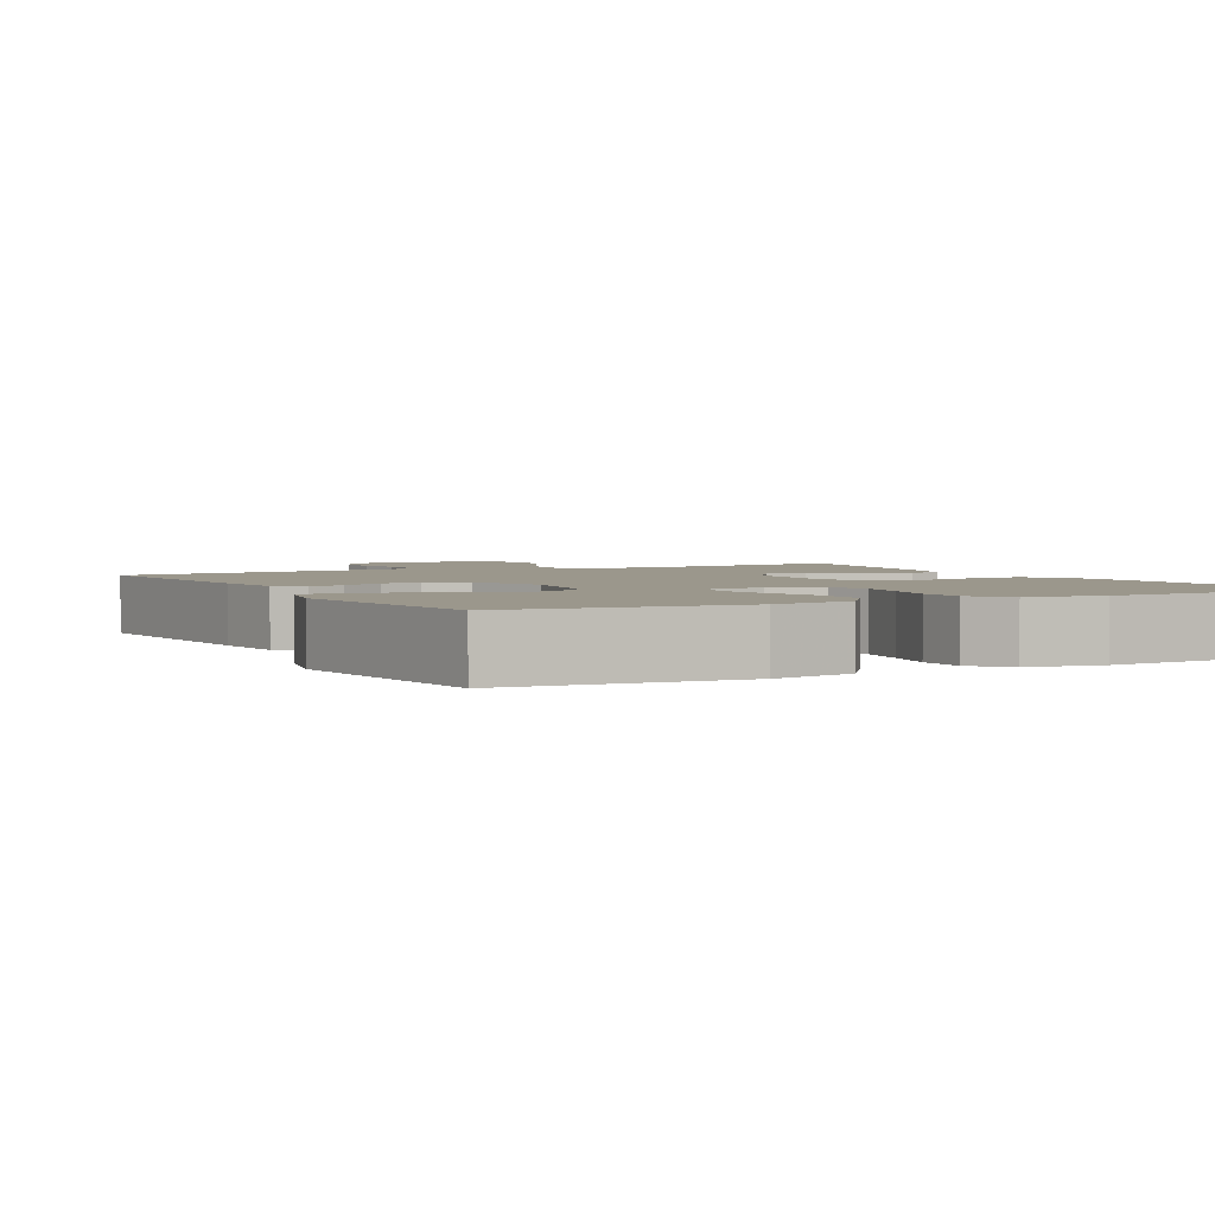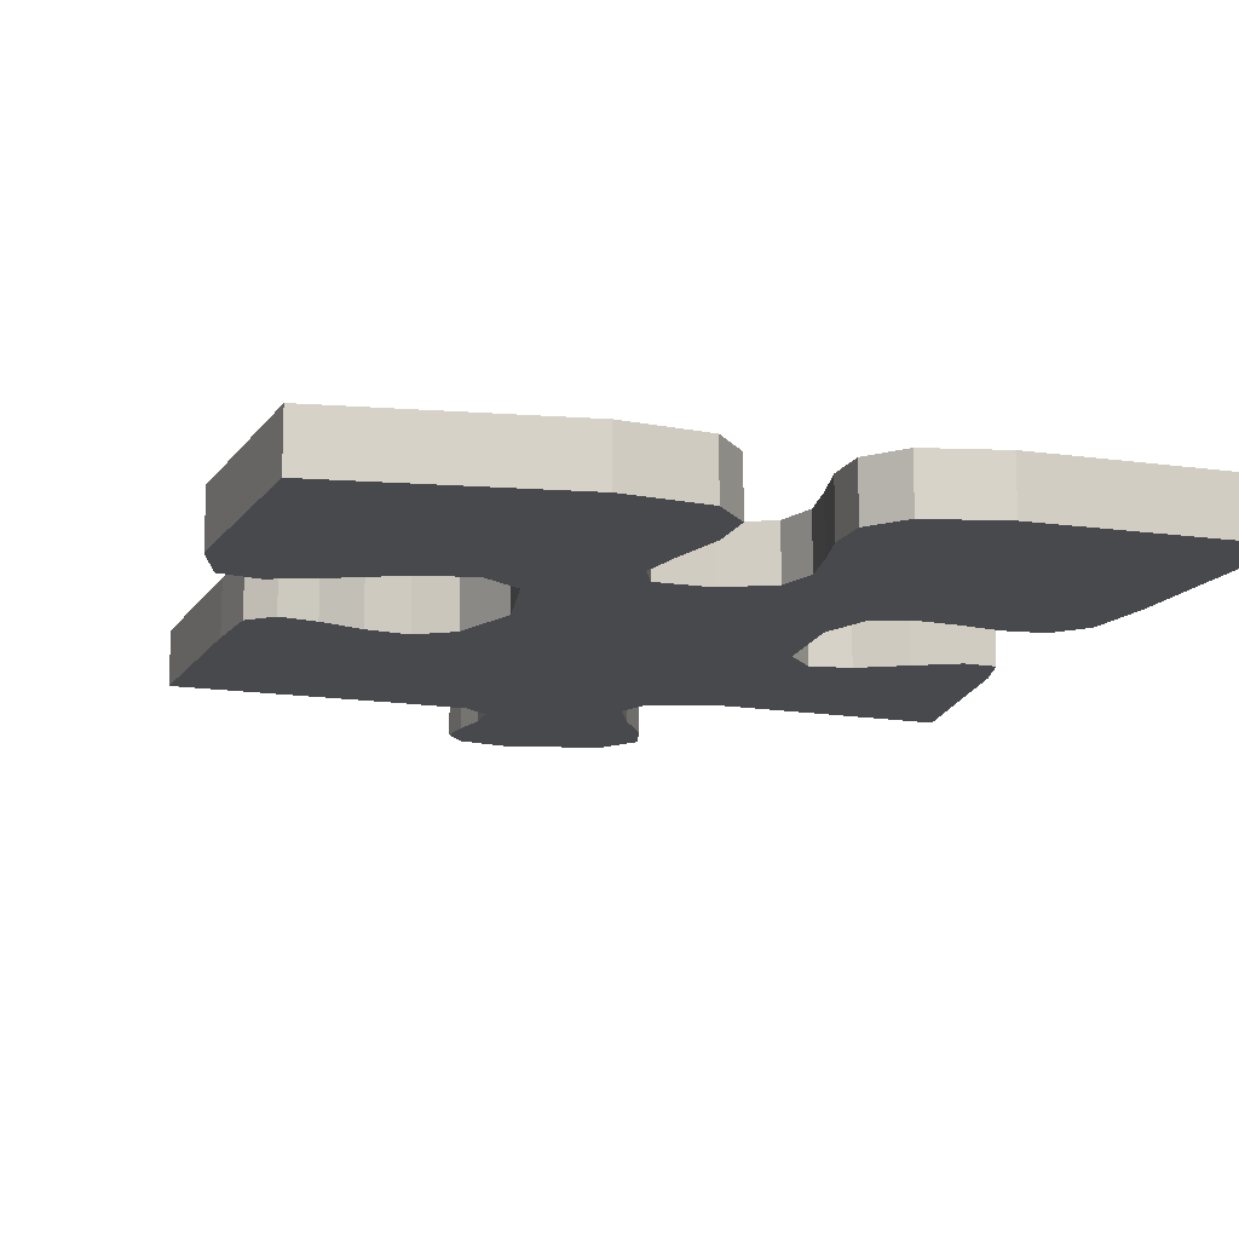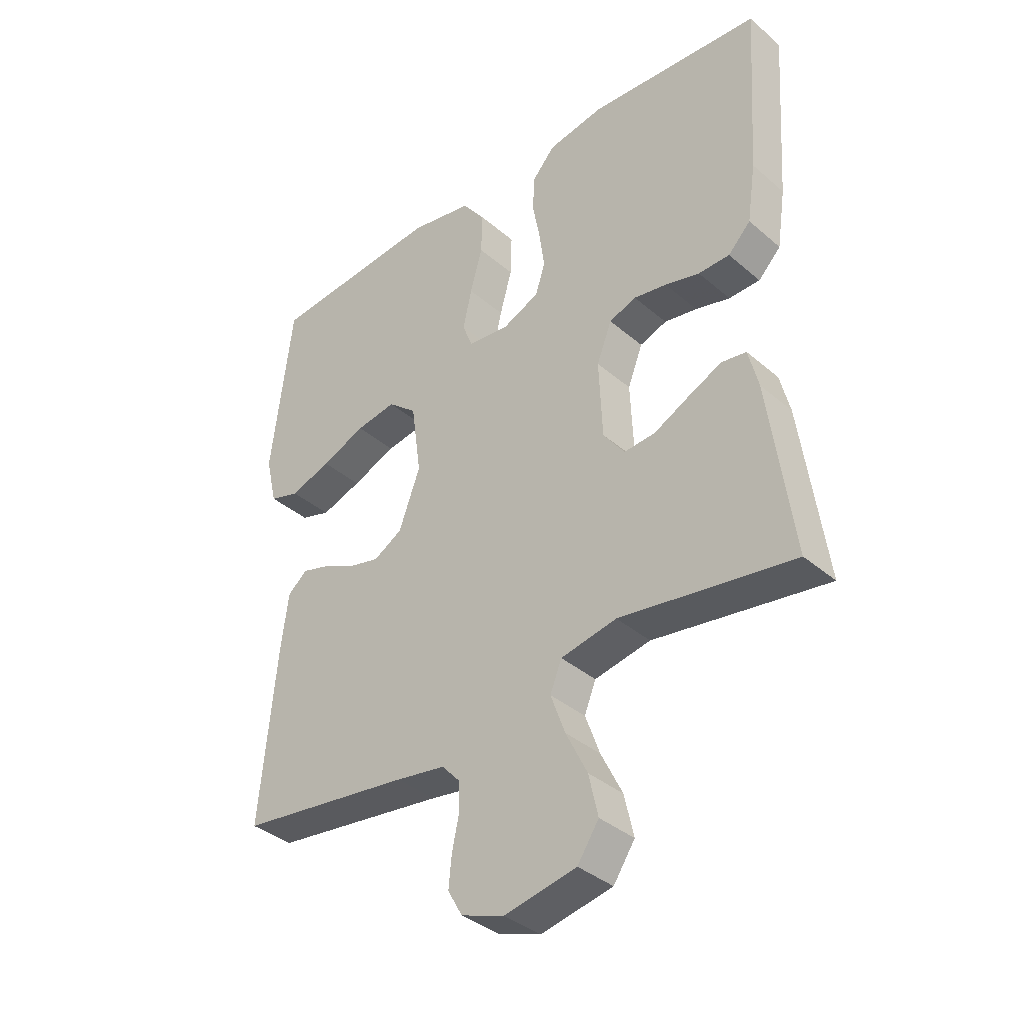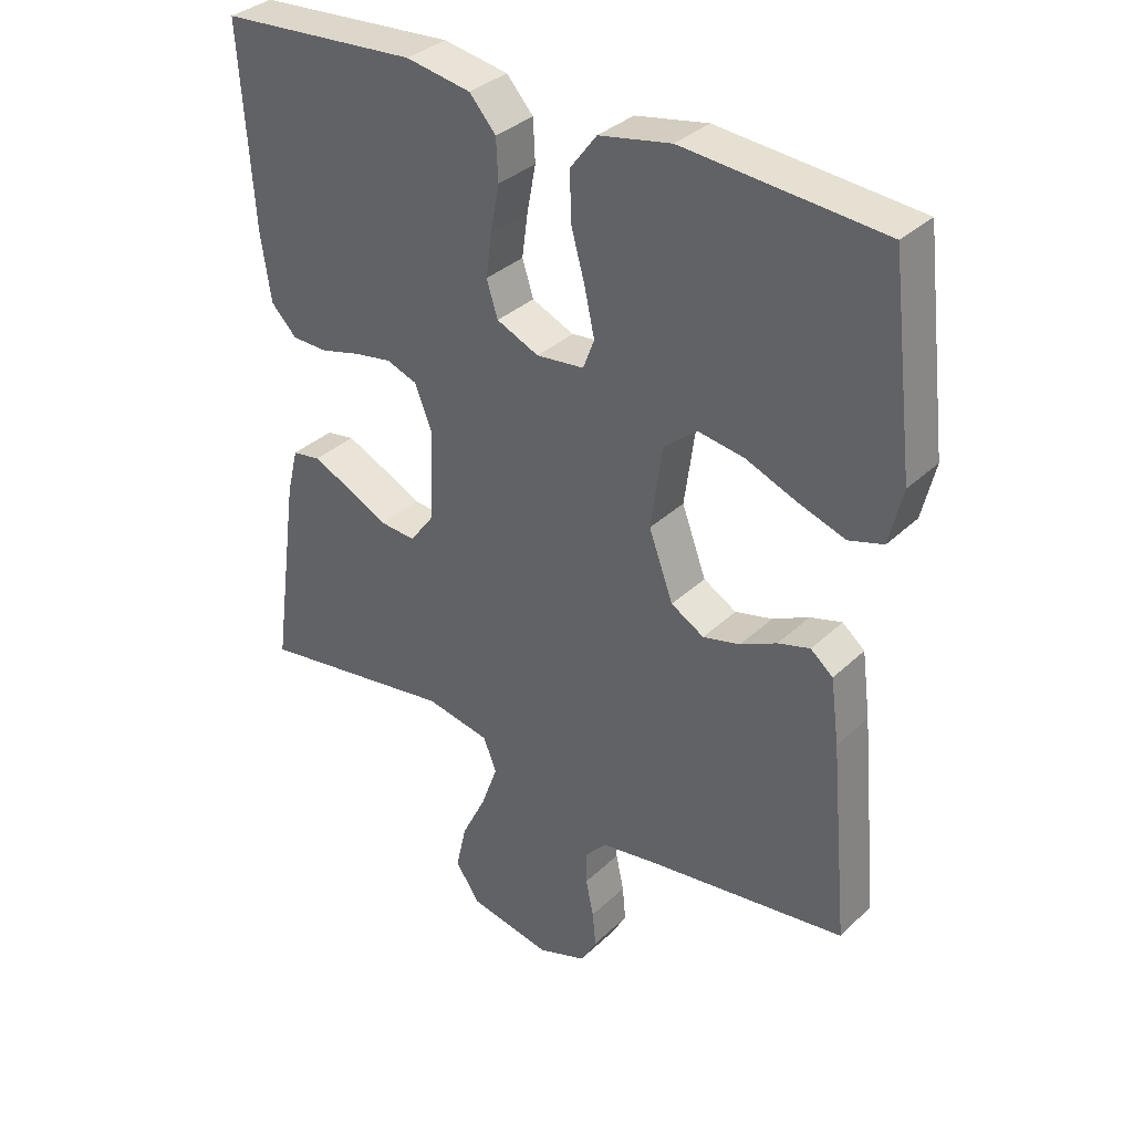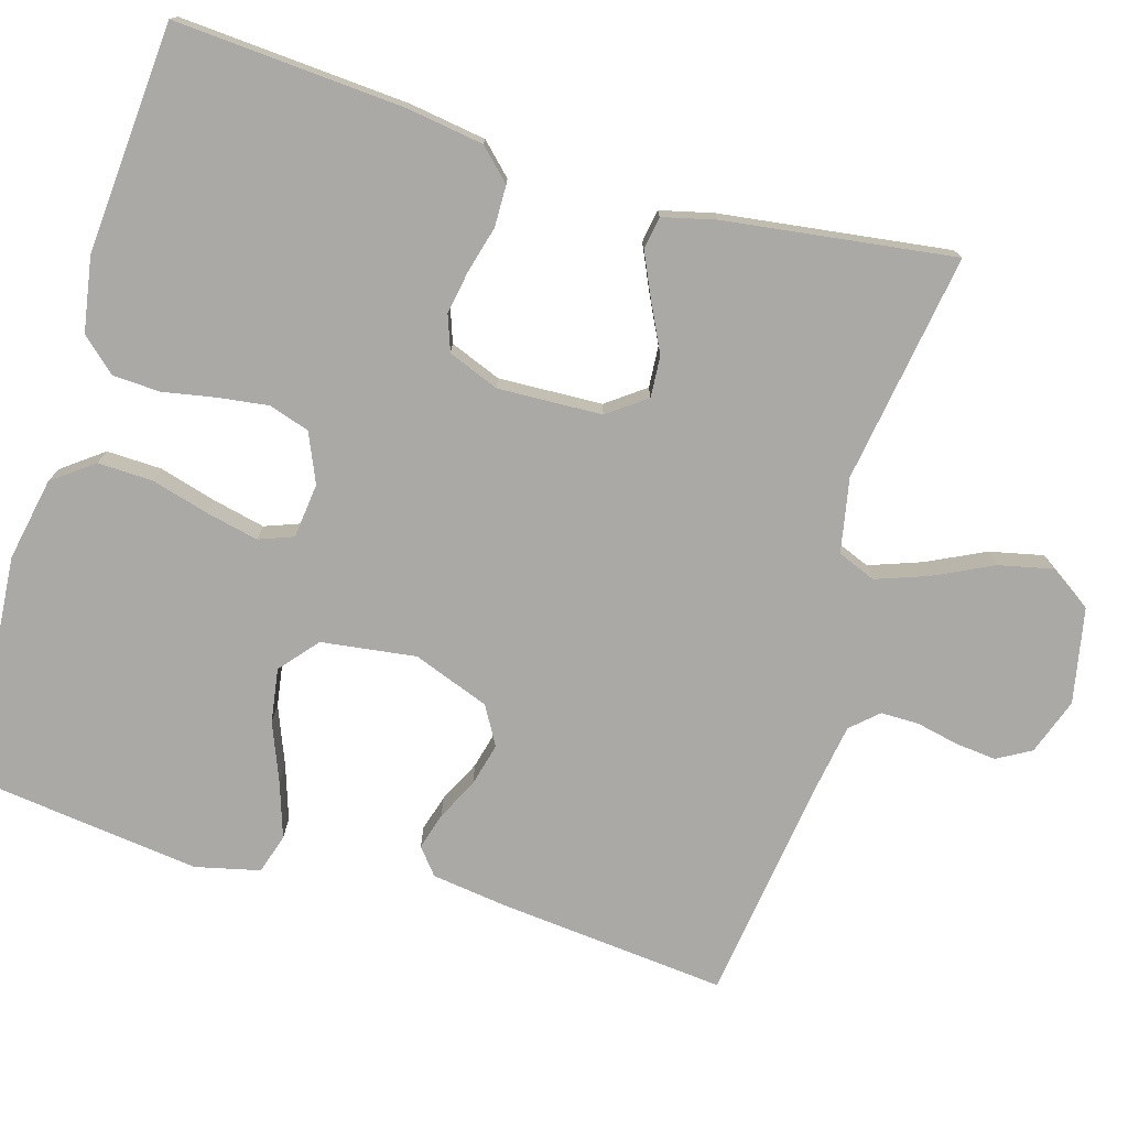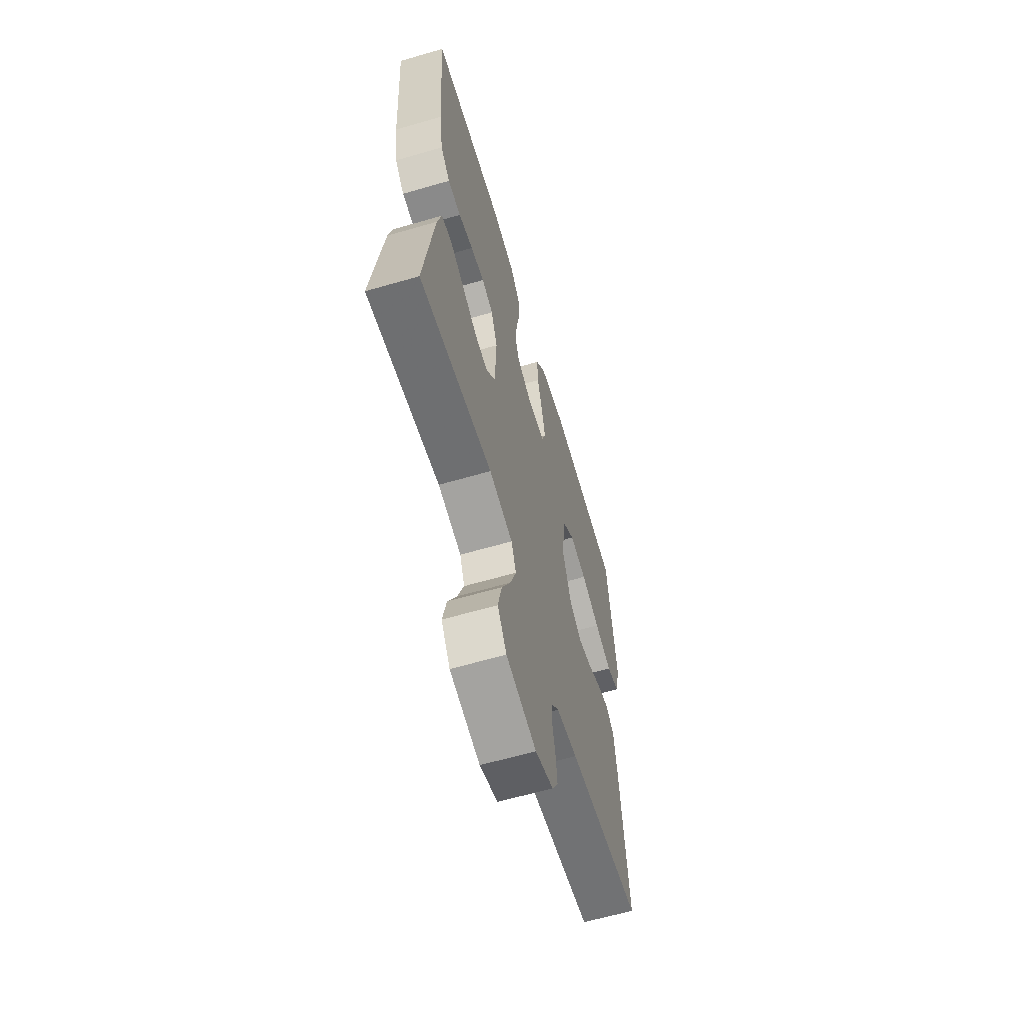
<metadata>
{"format":"obj","ext":"obj","renderer":"f3d","projection":"perspective","resolution":1024,"background":"white","views":[{"elev":2.7,"azim":-27.8,"up":"+Y"},{"elev":-12.5,"azim":-14.6,"up":"+Y"},{"elev":-37.2,"azim":42.4,"up":"+Z"},{"elev":34.4,"azim":-141.3,"up":"+Z"},{"elev":-75.5,"azim":73.4,"up":"+Y"},{"elev":-62.6,"azim":106.4,"up":"+Z"}]}
</metadata>
<code>
v -0.5 0.07 -0.5
v -0.472 0.07 -0.2
v -0.459 0.07 -0.102
v -0.425 0.07 -0.074
v -0.377 0.07 -0.088
v -0.322 0.07 -0.115
v -0.266 0.07 -0.129
v -0.216 0.07 -0.1
v -0.179 0.07 0
v -0.196 0.07 0.124
v -0.246 0.07 0.166
v -0.316 0.07 0.155
v -0.393 0.07 0.124
v -0.464 0.07 0.1
v -0.516 0.07 0.116
v -0.536 0.07 0.2
v -0.5 0.07 0.5
v -0.2 0.07 0.525
v -0.091 0.07 0.504
v -0.051 0.07 0.451
v -0.053 0.07 0.379
v -0.074 0.07 0.303
v -0.089 0.07 0.235
v -0.072 0.07 0.19
v 0 0.07 0.182
v 0.064 0.07 0.21
v 0.081 0.07 0.263
v 0.072 0.07 0.329
v 0.059 0.07 0.398
v 0.062 0.07 0.46
v 0.102 0.07 0.505
v 0.2 0.07 0.522
v 0.5 0.07 0.5
v 0.48 0.07 0.2
v 0.465 0.07 0.099
v 0.426 0.07 0.059
v 0.372 0.07 0.058
v 0.312 0.07 0.074
v 0.255 0.07 0.084
v 0.208 0.07 0.067
v 0.182 0.07 0
v 0.188 0.07 -0.136
v 0.225 0.07 -0.186
v 0.279 0.07 -0.182
v 0.341 0.07 -0.151
v 0.399 0.07 -0.124
v 0.442 0.07 -0.131
v 0.459 0.07 -0.2
v 0.5 0.07 -0.5
v 0.2 0.07 -0.454
v 0.103 0.07 -0.473
v 0.083 0.07 -0.523
v 0.108 0.07 -0.592
v 0.145 0.07 -0.667
v 0.161 0.07 -0.738
v 0.124 0.07 -0.793
v 0 0.07 -0.818
v -0.074 0.07 -0.792
v -0.099 0.07 -0.748
v -0.094 0.07 -0.695
v -0.082 0.07 -0.639
v -0.082 0.07 -0.589
v -0.114 0.07 -0.554
v -0.2 0.07 -0.54
v -0.5 0 -0.5
v -0.472 0 -0.2
v -0.459 0 -0.102
v -0.425 0 -0.074
v -0.377 0 -0.088
v -0.322 0 -0.115
v -0.266 0 -0.129
v -0.216 0 -0.1
v -0.179 0 0
v -0.196 0 0.124
v -0.246 0 0.166
v -0.316 0 0.155
v -0.393 0 0.124
v -0.464 0 0.1
v -0.516 0 0.116
v -0.536 0 0.2
v -0.5 0 0.5
v -0.2 0 0.525
v -0.091 0 0.504
v -0.051 0 0.451
v -0.053 0 0.379
v -0.074 0 0.303
v -0.089 0 0.235
v -0.072 0 0.19
v 0 0 0.182
v 0.064 0 0.21
v 0.081 0 0.263
v 0.072 0 0.329
v 0.059 0 0.398
v 0.062 0 0.46
v 0.102 0 0.505
v 0.2 0 0.522
v 0.5 0 0.5
v 0.48 0 0.2
v 0.465 0 0.099
v 0.426 0 0.059
v 0.372 0 0.058
v 0.312 0 0.074
v 0.255 0 0.084
v 0.208 0 0.067
v 0.182 0 0
v 0.188 0 -0.136
v 0.225 0 -0.186
v 0.279 0 -0.182
v 0.341 0 -0.151
v 0.399 0 -0.124
v 0.442 0 -0.131
v 0.459 0 -0.2
v 0.5 0 -0.5
v 0.2 0 -0.454
v 0.103 0 -0.473
v 0.083 0 -0.523
v 0.108 0 -0.592
v 0.145 0 -0.667
v 0.161 0 -0.738
v 0.124 0 -0.793
v 0 0 -0.818
v -0.074 0 -0.792
v -0.099 0 -0.748
v -0.094 0 -0.695
v -0.082 0 -0.639
v -0.082 0 -0.589
v -0.114 0 -0.554
v -0.2 0 -0.54
f 59 60 61
f 58 59 61
f 57 58 61
f 56 57 61
f 55 56 61
f 54 55 61
f 53 54 61
f 52 53 61 62
f 51 52 62 63
f 48 49 50
f 47 48 50
f 46 47 50
f 45 46 50
f 44 45 50
f 43 44 50 51
f 51 63 64
f 43 51 64
f 42 43 64
f 36 37 38
f 35 36 38
f 34 35 38
f 33 34 38
f 32 33 38
f 31 32 38
f 30 31 38
f 29 30 38
f 28 29 38
f 27 28 38 39
f 26 27 39 40
f 20 21 22
f 19 20 22
f 18 19 22
f 17 18 22
f 16 17 22
f 15 16 22
f 14 15 22
f 13 14 22
f 12 13 22
f 11 12 22 23
f 10 11 23 24
f 4 5 6
f 3 4 6
f 2 3 6
f 1 2 6
f 64 1 6
f 64 6 7
f 64 7 8
f 42 64 8
f 41 42 8
f 41 8 9
f 40 41 9
f 26 40 9
f 25 26 9
f 9 10 24 25
f 125 124 123
f 125 123 122
f 125 122 121
f 125 121 120
f 125 120 119
f 125 119 118
f 125 118 117
f 126 125 117 116
f 127 126 116 115
f 114 113 112
f 114 112 111
f 114 111 110
f 114 110 109
f 114 109 108
f 115 114 108 107
f 128 127 115
f 128 115 107
f 128 107 106
f 102 101 100
f 102 100 99
f 102 99 98
f 102 98 97
f 102 97 96
f 102 96 95
f 102 95 94
f 102 94 93
f 102 93 92
f 103 102 92 91
f 104 103 91 90
f 86 85 84
f 86 84 83
f 86 83 82
f 86 82 81
f 86 81 80
f 86 80 79
f 86 79 78
f 86 78 77
f 86 77 76
f 87 86 76 75
f 88 87 75 74
f 70 69 68
f 70 68 67
f 70 67 66
f 70 66 65
f 70 65 128
f 71 70 128
f 72 71 128
f 72 128 106
f 72 106 105
f 73 72 105
f 73 105 104
f 73 104 90
f 73 90 89
f 89 88 74 73
f 1 65 66 2
f 2 66 67 3
f 3 67 68 4
f 4 68 69 5
f 5 69 70 6
f 6 70 71 7
f 7 71 72 8
f 8 72 73 9
f 9 73 74 10
f 10 74 75 11
f 11 75 76 12
f 12 76 77 13
f 13 77 78 14
f 14 78 79 15
f 15 79 80 16
f 16 80 81 17
f 17 81 82 18
f 18 82 83 19
f 19 83 84 20
f 20 84 85 21
f 21 85 86 22
f 22 86 87 23
f 23 87 88 24
f 24 88 89 25
f 25 89 90 26
f 26 90 91 27
f 27 91 92 28
f 28 92 93 29
f 29 93 94 30
f 30 94 95 31
f 31 95 96 32
f 32 96 97 33
f 33 97 98 34
f 34 98 99 35
f 35 99 100 36
f 36 100 101 37
f 37 101 102 38
f 38 102 103 39
f 39 103 104 40
f 40 104 105 41
f 41 105 106 42
f 42 106 107 43
f 43 107 108 44
f 44 108 109 45
f 45 109 110 46
f 46 110 111 47
f 47 111 112 48
f 48 112 113 49
f 49 113 114 50
f 50 114 115 51
f 51 115 116 52
f 52 116 117 53
f 53 117 118 54
f 54 118 119 55
f 55 119 120 56
f 56 120 121 57
f 57 121 122 58
f 58 122 123 59
f 59 123 124 60
f 60 124 125 61
f 61 125 126 62
f 62 126 127 63
f 63 127 128 64
f 64 128 65 1

</code>
